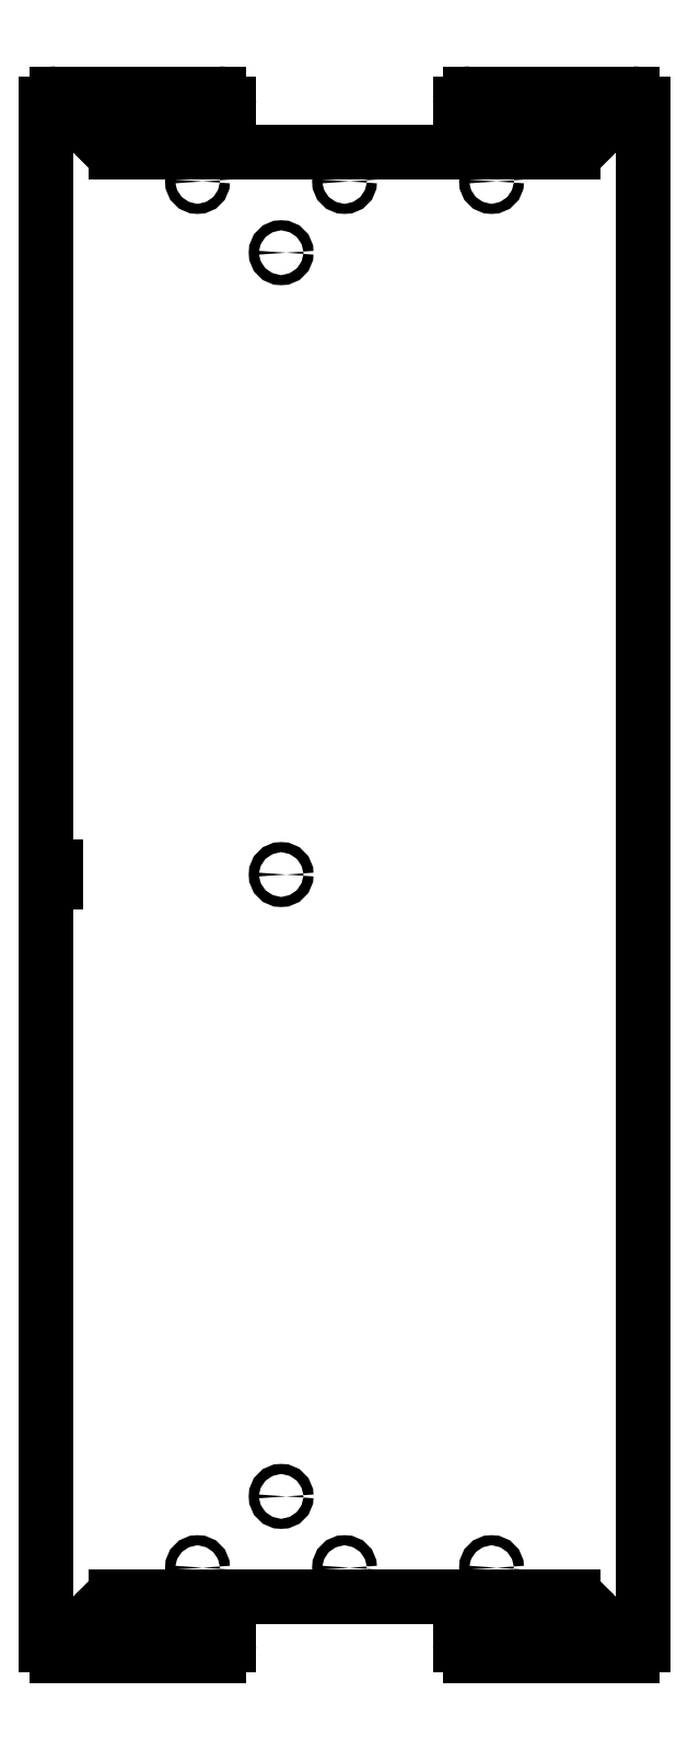
<metadata>
{"format":"dxf","ext":"dxf","renderer":"ezdxf+matplotlib","layout":"modelspace","background":"white","min_lineweight":24,"dpi":150}
</metadata>
<code>
0
SECTION
2
ENTITIES
0
LINE
8
0
10
0
20
0
30
0
11
221.3
21
0
31
0
0
ARC
8
0
10
218.8
20
0
30
0
40
2.5
50
405
51
450
0
ARC
8
0
10
218.8
20
4.441e-16
30
0
40
2.5
50
360
51
405
0
LINE
8
0
10
218.8
20
2.5
30
0
11
171.7
21
2.5
31
0
0
ARC
8
0
10
171.7
20
7.5
30
0
40
5
50
225
51
270
0
ARC
8
0
10
171.7
20
7.5
30
0
40
5
50
180
51
225
0
LINE
8
0
10
166.7
20
7.5
30
0
11
166.7
21
23.5
31
0
0
ARC
8
0
10
171.7
20
23.5
30
0
40
5
50
135
51
180
0
ARC
8
0
10
171.7
20
23.5
30
0
40
5
50
90
51
135
0
LINE
8
0
10
171.7
20
28.5
30
0
11
250.1
21
28.5
31
0
0
ARC
8
0
10
250.1
20
23.5
30
0
40
5
50
405
51
450
0
ARC
8
0
10
250.1
20
23.5
30
0
40
5
50
360
51
405
0
LINE
8
0
10
255.1
20
23.5
30
0
11
255.1
21
-722.5
31
0
0
ARC
8
0
10
250.1
20
-722.5
30
0
40
5
50
315
51
360
0
ARC
8
0
10
250.1
20
-722.5
30
0
40
5
50
270
51
315
0
LINE
8
0
10
250.1
20
-727.5
30
0
11
171.7
21
-727.5
31
0
0
ARC
8
0
10
171.7
20
-722.5
30
0
40
5
50
225
51
270
0
ARC
8
0
10
171.7
20
-722.5
30
0
40
5
50
180
51
225
0
LINE
8
0
10
166.7
20
-722.5
30
0
11
166.7
21
-706.5
31
0
0
ARC
8
0
10
171.7
20
-706.5
30
0
40
5
50
135
51
180
0
ARC
8
0
10
171.7
20
-706.5
30
0
40
5
50
90
51
135
0
LINE
8
0
10
171.7
20
-701.5
30
0
11
218.8
21
-701.5
31
0
0
ARC
8
0
10
218.8
20
-699
30
0
40
2.5
50
315
51
360
0
ARC
8
0
10
218.8
20
-699
30
0
40
2.5
50
270
51
315
0
LINE
8
0
10
221.3
20
-699
30
0
11
0
21
-699
31
0
0
ARC
8
0
10
2.5
20
-699
30
0
40
2.5
50
225
51
270
0
ARC
8
0
10
2.5
20
-699
30
0
40
2.5
50
180
51
225
0
LINE
8
0
10
2.5
20
-701.5
30
0
11
49.6
21
-701.5
31
0
0
ARC
8
0
10
49.6
20
-706.5
30
0
40
5
50
405
51
450
0
ARC
8
0
10
49.6
20
-706.5
30
0
40
5
50
360
51
405
0
LINE
8
0
10
54.6
20
-706.5
30
0
11
54.6
21
-722.5
31
0
0
ARC
8
0
10
49.6
20
-722.5
30
0
40
5
50
315
51
360
0
ARC
8
0
10
49.6
20
-722.5
30
0
40
5
50
270
51
315
0
LINE
8
0
10
49.6
20
-727.5
30
0
11
-28.84
21
-727.5
31
0
0
ARC
8
0
10
-28.84
20
-722.5
30
0
40
5
50
225
51
270
0
ARC
8
0
10
-28.84
20
-722.5
30
0
40
5
50
180
51
225
0
LINE
8
0
10
-33.84
20
-722.5
30
0
11
-33.84
21
23.49
31
0
0
ARC
8
0
10
-28.84
20
23.49
30
0
40
5
50
135
51
180
0
ARC
8
0
10
-28.84
20
23.49
30
0
40
5
50
90
51
135
0
LINE
8
0
10
-28.84
20
28.49
30
0
11
49.6
21
28.49
31
0
0
ARC
8
0
10
49.6
20
23.49
30
0
40
5
50
405
51
450
0
ARC
8
0
10
49.6
20
23.49
30
0
40
5
50
360
51
405
0
LINE
8
0
10
54.6
20
23.49
30
0
11
54.6
21
7.49
31
0
0
ARC
8
0
10
49.6
20
7.49
30
0
40
5
50
315
51
360
0
ARC
8
0
10
49.6
20
7.49
30
0
40
5
50
270
51
315
0
LINE
8
0
10
49.6
20
2.49
30
0
11
2.5
21
2.49
31
0
0
ARC
8
0
10
2.5
20
0
30
0
40
2.5
50
135
51
180
0
ARC
8
0
10
2.5
20
2.22e-16
30
0
40
2.5
50
90
51
135
0
CIRCLE
8
0
10
17.6
20
15.5
30
0
40
2.45
0
CIRCLE
8
0
10
17.6
20
-714.5
30
0
40
2.45
0
CIRCLE
8
0
10
44.6
20
-714.5
30
0
40
2.45
0
CIRCLE
8
0
10
44.6
20
15.5
30
0
40
2.45
0
CIRCLE
8
0
10
176.7
20
15.5
30
0
40
2.45
0
CIRCLE
8
0
10
176.7
20
-714.5
30
0
40
2.45
0
CIRCLE
8
0
10
203.7
20
-714.5
30
0
40
2.45
0
CIRCLE
8
0
10
203.7
20
15.5
30
0
40
2.45
0
LINE
8
0
10
-10.84
20
8.78
30
0
11
-17.91
21
15.85
31
0
0
ARC
8
0
10
-14.73
20
19.03
30
0
40
4.5
50
180
51
225
0
ARC
8
0
10
-14.73
20
19.03
30
0
40
4.5
50
135
51
180
0
ARC
8
0
10
-14.73
20
19.03
30
0
40
4.5
50
90
51
135
0
ARC
8
0
10
-14.73
20
19.03
30
0
40
4.5
50
405
51
450
0
LINE
8
0
10
-11.55
20
22.22
30
0
11
-4.476
21
15.14
31
0
0
ARC
8
0
10
-7.658
20
11.96
30
0
40
4.5
50
360
51
405
0
ARC
8
0
10
-7.658
20
11.96
30
0
40
4.5
50
315
51
360
0
ARC
8
0
10
-7.658
20
11.96
30
0
40
4.5
50
270
51
315
0
ARC
8
0
10
-7.658
20
11.96
30
0
40
4.5
50
225
51
270
0
LINE
8
0
10
225.8
20
15.15
30
0
11
232.8
21
22.22
31
0
0
ARC
8
0
10
236
20
19.04
30
0
40
4.5
50
90
51
135
0
ARC
8
0
10
236
20
19.04
30
0
40
4.5
50
405
51
450
0
ARC
8
0
10
236
20
19.04
30
0
40
4.5
50
360
51
405
0
ARC
8
0
10
236
20
19.04
30
0
40
4.5
50
315
51
360
0
LINE
8
0
10
239.2
20
15.86
30
0
11
232.1
21
8.786
31
0
0
ARC
8
0
10
228.9
20
11.97
30
0
40
4.5
50
270
51
315
0
ARC
8
0
10
228.9
20
11.97
30
0
40
4.5
50
225
51
270
0
ARC
8
0
10
228.9
20
11.97
30
0
40
4.5
50
180
51
225
0
ARC
8
0
10
228.9
20
11.97
30
0
40
4.5
50
135
51
180
0
LINE
8
0
10
-17.92
20
-714.9
30
0
11
-10.85
21
-707.8
31
0
0
ARC
8
0
10
-7.667
20
-711
30
0
40
4.5
50
90
51
135
0
ARC
8
0
10
-7.667
20
-711
30
0
40
4.5
50
405
51
450
0
ARC
8
0
10
-7.667
20
-711
30
0
40
4.5
50
360
51
405
0
ARC
8
0
10
-7.667
20
-711
30
0
40
4.5
50
315
51
360
0
LINE
8
0
10
-4.485
20
-714.1
30
0
11
-11.56
21
-721.2
31
0
0
ARC
8
0
10
-14.74
20
-718
30
0
40
4.5
50
270
51
315
0
ARC
8
0
10
-14.74
20
-718
30
0
40
4.5
50
225
51
270
0
ARC
8
0
10
-14.74
20
-718
30
0
40
4.5
50
180
51
225
0
ARC
8
0
10
-14.74
20
-718
30
0
40
4.5
50
135
51
180
0
LINE
8
0
10
232.8
20
-721.3
30
0
11
225.8
21
-714.2
31
0
0
ARC
8
0
10
228.9
20
-711
30
0
40
4.5
50
180
51
225
0
ARC
8
0
10
228.9
20
-711
30
0
40
4.5
50
135
51
180
0
ARC
8
0
10
228.9
20
-711
30
0
40
4.5
50
90
51
135
0
ARC
8
0
10
228.9
20
-711
30
0
40
4.5
50
405
51
450
0
LINE
8
0
10
232.1
20
-707.9
30
0
11
239.2
21
-714.9
31
0
0
ARC
8
0
10
236
20
-718.1
30
0
40
4.5
50
360
51
405
0
ARC
8
0
10
236
20
-718.1
30
0
40
4.5
50
315
51
360
0
ARC
8
0
10
236
20
-718.1
30
0
40
4.5
50
270
51
315
0
ARC
8
0
10
236
20
-718.1
30
0
40
4.5
50
225
51
270
0
CIRCLE
8
0
10
39.44
20
-14
30
0
40
2.45
0
CIRCLE
8
0
10
110.6
20
-14
30
0
40
2.45
0
CIRCLE
8
0
10
181.8
20
-14
30
0
40
2.45
0
CIRCLE
8
0
10
181.8
20
-685
30
0
40
2.45
0
CIRCLE
8
0
10
110.6
20
-685
30
0
40
2.45
0
CIRCLE
8
0
10
39.44
20
-685
30
0
40
2.45
0
CIRCLE
8
0
10
79.94
20
-48.5
30
0
40
2.45
0
CIRCLE
8
0
10
79.94
20
-349.5
30
0
40
2.45
0
CIRCLE
8
0
10
79.94
20
-650.5
30
0
40
2.45
0
ARC
8
0
10
-30.94
20
-351.5
30
0
40
1.5
50
225
51
270
0
ARC
8
0
10
-30.94
20
-351.5
30
0
40
1.5
50
180
51
225
0
ARC
8
0
10
-30.94
20
-351.5
30
0
40
1.5
50
135
51
180
0
ARC
8
0
10
-30.94
20
-351.5
30
0
40
1.5
50
90
51
135
0
ARC
8
0
10
-30.94
20
-348
30
0
40
2.02
50
225
51
270
0
ARC
8
0
10
-30.94
20
-348
30
0
40
2.02
50
180
51
225
0
ARC
8
0
10
-30.94
20
-348
30
0
40
2.02
50
135
51
180
0
ARC
8
0
10
-30.94
20
-348
30
0
40
2.02
50
90
51
135
0
LINE
8
0
10
-30.94
20
-346
30
0
11
-29.44
21
-346
31
0
0
LINE
8
0
10
-29.44
20
-346
30
0
11
-29.44
21
-353
31
0
0
LINE
8
0
10
-29.44
20
-353
30
0
11
-30.19
21
-353
31
0
0
LINE
8
0
10
-30.19
20
-353
30
0
11
-30.19
21
-346.8
31
0
0
LINE
8
0
10
-30.19
20
-346.8
30
0
11
-30.94
21
-346.8
31
0
0
LINE
8
0
10
-30.94
20
-353
30
0
11
-30.94
21
-352.2
31
0
0
ARC
8
0
10
-30.94
20
-351.5
30
0
40
0.75
50
225
51
270
0
ARC
8
0
10
-30.94
20
-351.5
30
0
40
0.75
50
180
51
225
0
ARC
8
0
10
-30.94
20
-351.5
30
0
40
0.75
50
135
51
180
0
ARC
8
0
10
-30.94
20
-351.5
30
0
40
0.75
50
90
51
135
0
LINE
8
0
10
-30.94
20
-350.8
30
0
11
-30.94
21
-349.3
31
0
0
ARC
8
0
10
-30.94
20
-348
30
0
40
1.27
50
225
51
270
0
ARC
8
0
10
-30.94
20
-348
30
0
40
1.27
50
180
51
225
0
ARC
8
0
10
-30.94
20
-348
30
0
40
1.27
50
135
51
180
0
ARC
8
0
10
-30.94
20
-348
30
0
40
1.27
50
90
51
135
0
ENDSEC
0
EOF

</code>
